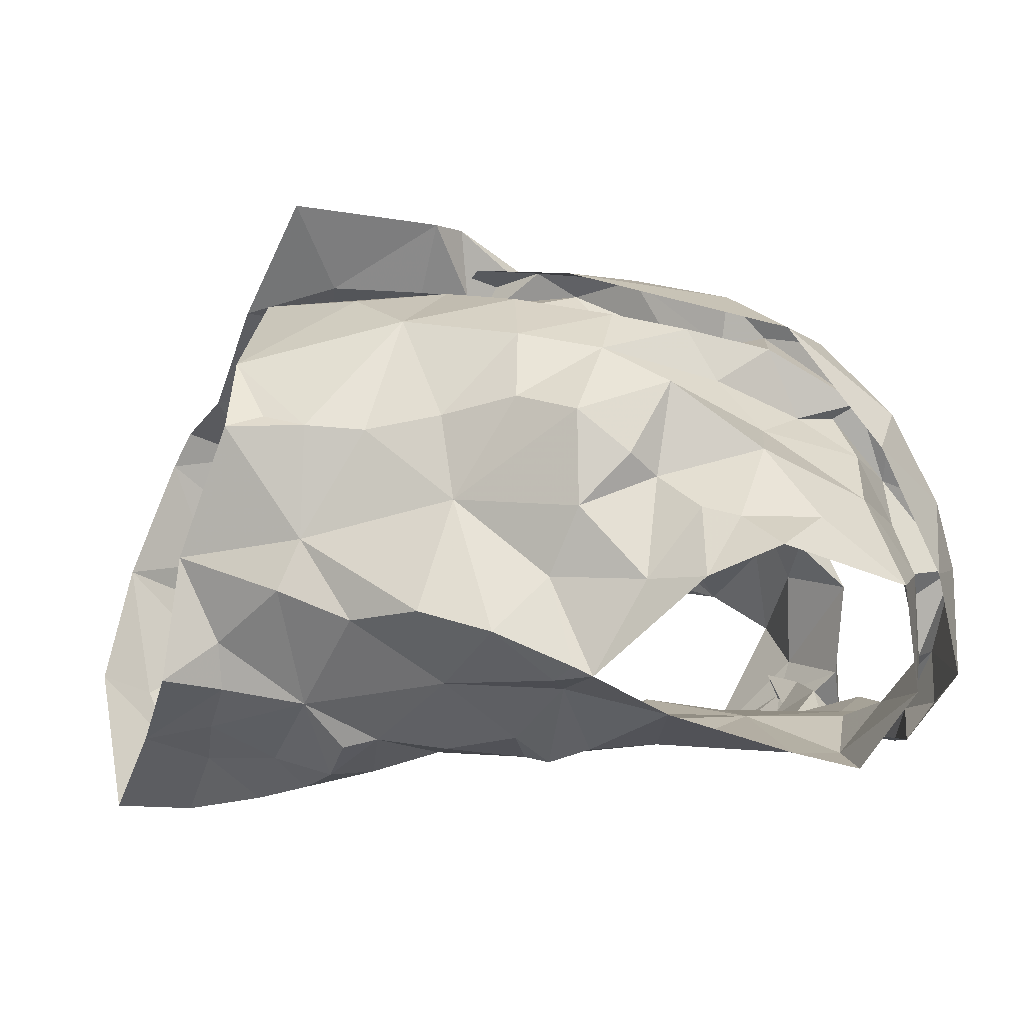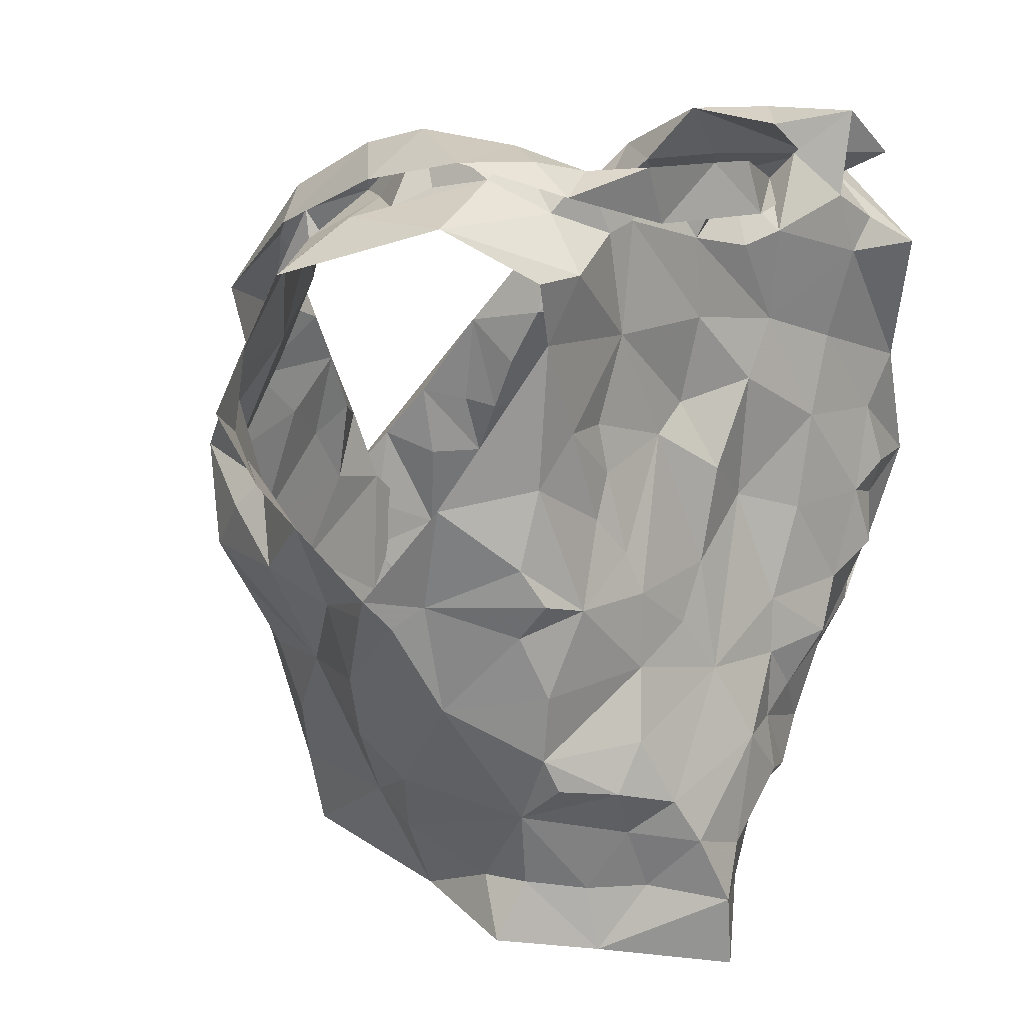
<metadata>
{"format":"obj","ext":"obj","renderer":"f3d","projection":"perspective","resolution":1024,"background":"white","views":[{"elev":-4.2,"azim":82.9,"up":"+Z"},{"elev":18.0,"azim":137.5,"up":"+Y"}]}
</metadata>
<code>
v -0.3344 0.02245 0.03167
v -0.3269 0.03588 0.02812
v -0.2932 0.123 0.03107
v -0.2901 0.14 0.01661
v -0.2756 0.1732 -0.004696
v -0.2613 0.1839 -0.01449
v -0.2954 0.1154 -0.05719
v -0.2907 0.0948 -0.04156
v -0.3162 0.0508 -0.0374
v -0.3264 0.02716 -0.0274
v -0.3328 0.009574 0.02804
v -0.328 0.03479 -0.01001
v -0.269 0.1607 -0.02439
v -0.2832 0.144 -0.02473
v -0.285 0.1267 -0.05593
v -0.2962 0.1141 -0.02351
v -0.3228 0.05585 0.02638
v -0.2997 0.07148 -0.03479
v -0.286 0.1204 -0.05281
v -0.2823 0.1618 -0.001417
v -0.2901 0.123 -0.0007949
v -0.2961 0.1498 0.009426
v -0.3113 0.0844 0.002417
v -0.482 0.02189 0.03189
v -0.4887 0.05256 0.0327
v -0.5019 0.1116 0.03344
v -0.548 0.1817 -0.01499
v -0.5465 0.09338 -0.04567
v -0.532 0.06517 -0.0464
v -0.5172 0.04285 -0.03773
v -0.4832 -0.003815 -0.02249
v -0.4654 -0.02455 -0.01476
v -0.473 -0.002934 0.03991
v -0.4865 0.004756 -0.01013
v -0.4769 -0.008982 0.02746
v -0.5167 0.127 -0.00735
v -0.5421 0.137 -0.03094
v -0.4958 0.05632 0.01653
v -0.4878 0.0189 0.005836
v -0.5351 0.09955 -0.03353
v -0.5031 0.1354 0.007346
v -0.5303 0.1209 -0.02666
v -0.5087 0.1077 0.01498
v -0.514 0.07854 -0.01208
v -0.5017 0.02043 -0.02737
v -0.3258 0.201 0.06394
v -0.3522 0.249 -0.07758
v -0.4444 0.2314 -0.07498
v -0.4378 0.2501 -0.07464
v -0.4251 0.2375 -0.07168
v -0.4198 0.2257 -0.06886
v -0.345 0.2516 -0.04841
v -0.3281 0.241 -0.02087
v -0.3385 0.2407 -0.003073
v -0.3359 0.1966 0.05763
v -0.361 0.1852 0.06184
v -0.3545 0.1499 0.06747
v -0.3836 0.1454 0.07336
v -0.4077 0.247 -0.06258
v -0.4214 0.09615 0.08639
v -0.4231 0.2509 -0.0732
v -0.3867 0.2544 -0.07863
v -0.3968 0.2344 -0.07482
v -0.4013 0.1022 0.09446
v -0.3591 0.1303 0.08684
v -0.4049 0.1116 0.08284
v -0.3443 0.2642 -0.01796
v -0.3589 0.2606 -0.04639
v -0.3955 0.1382 0.08433
v -0.3724 0.1671 0.06783
v -0.3173 0.2313 0.02205
v -0.3437 0.2212 0.03469
v -0.3467 0.2398 0.01318
v -0.3187 0.2513 -0.02078
v -0.3268 0.26 -0.05482
v -0.3504 0.2587 -0.06442
v -0.3904 0.2353 -0.06799
v -0.396 0.1241 0.09291
v -0.3762 0.1566 0.08762
v -0.3458 0.2177 0.06121
v -0.3569 0.2 0.06462
v -0.3392 0.2471 -0.02824
v -0.3701 0.2537 -0.0667
v -0.3568 0.1867 0.07896
v -0.3407 0.2301 0.03984
v -0.3342 0.2399 0.03533
v -0.3402 0.2574 0.005175
v -0.3315 0.2263 -0.08705
v -0.4285 0.03822 0.07801
v -0.433 0.05449 0.08244
v -0.3949 0.02535 0.07845
v -0.3263 0.2252 0.01965
v -0.314 0.2419 -0.06091
v -0.3576 0.2416 -0.06416
v -0.2772 0.2275 -0.02668
v -0.3506 0.01354 0.05141
v -0.3834 0.1167 0.07866
v -0.4033 0.0653 0.08344
v -0.3171 0.08089 0.031
v -0.3102 0.2403 -0.02173
v -0.3664 0.05536 0.07653
v -0.3063 0.1047 0.03657
v -0.3694 0.1372 0.07464
v -0.3358 0.1678 0.06415
v -0.2981 0.1549 0.04115
v -0.3385 0.2073 0.03394
v -0.3115 0.1343 0.05375
v -0.2805 0.2008 -0.004508
v -0.3326 0.1778 0.04587
v -0.3395 0.06977 0.06552
v -0.3684 0.08768 0.08009
v -0.3447 0.109 0.07494
v -0.3202 0.1069 0.05935
v -0.33 0.1408 0.06791
v -0.3202 0.1908 0.0275
v -0.2919 0.1846 0.01854
v -0.3032 0.2211 0.003159
v -0.4297 0.09374 0.09255
v -0.4783 0.1966 0.03252
v -0.4933 0.2353 0.01338
v -0.4412 0.2205 -0.07135
v -0.456 0.2238 -0.07309
v -0.4864 0.2392 -0.01424
v -0.4652 0.1983 0.02513
v -0.4445 0.1781 0.03466
v -0.4408 0.1577 0.04507
v -0.4405 0.1385 0.0541
v -0.4205 0.145 0.0728
v -0.425 0.1193 0.07298
v -0.4126 0.127 0.0855
v -0.4457 0.2392 -0.06046
v -0.4687 0.2382 -0.05692
v -0.4593 0.1972 0.04845
v -0.3915 0.08611 0.1093
v -0.4904 0.2612 -0.07446
v -0.4404 0.1025 0.08421
v -0.4221 0.1328 0.08914
v -0.5078 0.245 -0.07592
v -0.4696 0.258 -0.01888
v -0.4868 0.2304 -0.05399
v -0.4847 0.2326 -0.0756
v -0.4893 0.2255 0.01766
v -0.4567 0.2189 0.01672
v -0.4534 0.2144 0.03294
v -0.4701 0.2413 0.01384
v -0.4632 0.2384 -0.002887
v -0.4573 0.1493 0.06043
v -0.4015 0.09634 0.1091
v -0.4869 0.259 -0.03888
v -0.4977 0.2464 -0.002095
v -0.4432 0.1652 0.06967
v -0.4749 0.2557 -0.05299
v -0.4351 0.1724 0.06041
v -0.4712 0.2476 -0.06545
v -0.4507 0.007646 0.04967
v -0.383 0.03475 0.1134
v -0.4031 0.04953 0.08705
v -0.497 0.2378 -0.06165
v -0.5253 0.2387 -0.03411
v -0.5342 0.2183 -0.02053
v -0.4049 0.0819 0.08635
v -0.4776 0.2279 0.007397
v -0.4773 0.0795 0.0453
v -0.4111 0.01808 0.07839
v -0.5064 0.1252 0.02039
v -0.4362 0.14 0.06603
v -0.4971 0.2285 -0.004847
v -0.5162 0.1555 0.0005363
v -0.481 0.1758 0.0172
v -0.5007 0.196 0.001334
v -0.4933 0.08333 0.02729
v -0.4971 0.1348 0.03532
v -0.4997 0.2423 -0.04856
v -0.4306 0.08818 0.08018
v -0.4078 0.09914 0.08549
v -0.4731 0.139 0.04095
v -0.4846 0.1174 0.04983
v -0.4583 0.04236 0.05761
v -0.4303 0.04974 0.07691
v -0.5322 0.1701 -0.008026
v -0.5116 0.1717 0.01555
v -0.4544 0.08106 0.06864
v -0.4437 0.1179 0.06689
v -0.3369 0.1197 -0.08463
v -0.3426 0.08532 -0.08011
v -0.3479 0.05048 -0.07977
v -0.351 0.009525 -0.06004
v -0.3461 -0.005143 -0.0155
v -0.3054 0.1549 -0.06833
v -0.3159 0.08198 -0.05805
v -0.307 0.1204 -0.05982
v -0.3446 0.0371 -0.06489
v -0.3467 0.008005 -0.04422
v -0.5133 0.15 -0.06855
v -0.519 0.129 -0.07133
v -0.4659 0.05662 -0.07596
v -0.4807 0.03706 -0.06707
v -0.4573 0.006386 -0.06237
v -0.4427 -0.01699 -0.06105
v -0.4288 -0.03317 -0.05523
v -0.546 0.1013 -0.04085
v -0.5453 0.1261 -0.05903
v -0.5008 0.06075 -0.06093
v -0.5192 0.1156 -0.06615
v -0.5268 0.09557 -0.06085
v -0.4746 0.008289 -0.04884
v -0.4949 0.03919 -0.05331
v -0.4233 0.1979 -0.0677
v -0.4192 0.1683 -0.06363
v -0.4194 0.1138 -0.07478
v -0.4061 0.09599 -0.07933
v -0.471 0.1217 -0.073
v -0.453 0.0725 -0.0787
v -0.4495 0.03076 -0.08525
v -0.4477 0.0196 -0.07793
v -0.436 -0.009189 -0.08002
v -0.5183 0.2126 -0.0813
v -0.4931 0.2118 -0.0754
v -0.4106 -0.02672 -0.1018
v -0.5283 0.1668 -0.06604
v -0.4202 0.01418 -0.09456
v -0.4322 0.04977 -0.08961
v -0.4683 0.02319 -0.07277
v -0.4528 0.04814 -0.07813
v -0.4818 0.07354 -0.07804
v -0.4587 0.1919 -0.06785
v -0.5024 0.2226 -0.07452
v -0.4076 -0.001022 -0.1027
v -0.4204 0.07619 -0.0817
v -0.4268 0.1456 -0.07456
v -0.4559 0.09151 -0.07608
v -0.4773 0.1545 -0.0726
v -0.5102 0.1005 -0.07468
v -0.5023 0.1217 -0.07393
v -0.488 0.1811 -0.06924
v -0.445 0.1735 -0.07126
v -0.4919 0.09083 -0.07378
v -0.4454 0.1307 -0.0675
v -0.3737 0.1706 -0.07027
v -0.3686 0.1399 -0.07519
v -0.3803 0.1263 -0.07734
v -0.366 0.04721 -0.08945
v -0.3763 0.02823 -0.08395
v -0.386 0.005268 -0.08409
v -0.3401 0.2047 -0.08168
v -0.3786 0.233 -0.06946
v -0.3532 0.2251 -0.08216
v -0.3847 0.1986 -0.0696
v -0.3403 -0.01039 -0.05718
v -0.368 0.005963 -0.07277
v -0.3435 0.06191 -0.07692
v -0.3881 0.03951 -0.09453
v -0.3392 0.1571 -0.07871
v -0.3696 -0.01643 -0.077
v -0.3331 0.1078 -0.07629
v -0.3298 0.1326 -0.08017
v -0.3969 0.0234 -0.09864
v -0.377 0.06292 -0.08873
v -0.3554 0.1723 -0.07715
v -0.3549 0.1138 -0.08327
v -0.3831 0.0863 -0.08228
v -0.3758 0.1541 -0.07258
v -0.3849 0.1119 -0.08072
v -0.4038 0.1609 -0.06844
f 102 99 23
f 1 11 2
f 3 102 23
f 14 20 22
f 2 12 17
f 13 6 5
f 12 188 10
f 18 8 23
f 12 2 11
f 188 12 11
f 7 19 8
f 15 13 14
f 16 15 14
f 16 19 15
f 16 14 21
f 20 13 5
f 13 20 14
f 12 9 18
f 3 23 21
f 16 8 19
f 9 12 10
f 17 23 99
f 17 12 23
f 23 12 18
f 22 21 14
f 21 22 4
f 21 4 3
f 8 16 23
f 23 16 21
f 44 40 29
f 37 201 42
f 25 38 24
f 32 34 31
f 35 33 24
f 35 34 32
f 39 34 35
f 37 180 27
f 42 180 37
f 39 35 24
f 34 45 31
f 25 171 38
f 41 168 36
f 24 38 39
f 42 201 40
f 44 42 40
f 44 29 30
f 36 165 41
f 44 171 43
f 42 43 36
f 168 42 36
f 180 42 168
f 38 171 44
f 201 28 40
f 29 40 28
f 43 171 26
f 36 43 165
f 42 44 43
f 44 45 39
f 38 44 39
f 45 34 39
f 44 30 45
f 64 60 78
f 64 78 65
f 60 66 78
f 103 57 70
f 58 70 69
f 66 97 69
f 104 70 57
f 46 65 84
f 59 61 62
f 84 80 46
f 71 46 86
f 94 246 83
f 48 63 61
f 79 65 78
f 94 68 52
f 54 53 67
f 85 55 106
f 73 54 67
f 48 61 49
f 59 50 61
f 61 50 49
f 76 47 75
f 69 78 66
f 61 63 62
f 77 51 59
f 50 59 51
f 104 56 70
f 81 56 55
f 85 80 81
f 73 92 54
f 67 74 87
f 58 69 97
f 70 58 103
f 56 81 84
f 46 80 86
f 81 55 85
f 72 85 106
f 72 92 73
f 72 73 85
f 87 74 71
f 82 67 53
f 67 82 52
f 67 52 68
f 83 68 94
f 83 47 76
f 77 59 83
f 68 76 75
f 76 68 83
f 47 83 62
f 78 69 79
f 56 84 79
f 70 79 69
f 70 56 79
f 80 85 86
f 86 85 73
f 84 81 80
f 71 86 87
f 73 67 87
f 75 74 67
f 68 75 67
f 77 83 246
f 63 47 62
f 62 83 59
f 84 65 79
f 73 87 86
f 57 114 104
f 98 60 90
f 90 91 98
f 58 97 103
f 95 93 100
f 3 4 105
f 117 54 92
f 95 108 6
f 110 17 99
f 110 99 113
f 89 91 90
f 116 22 20
f 60 98 66
f 94 93 247
f 52 93 94
f 88 247 93
f 116 5 108
f 96 11 1
f 96 1 2
f 17 110 2
f 53 52 82
f 113 102 107
f 109 55 104
f 100 117 95
f 2 110 96
f 100 52 53
f 100 93 52
f 99 102 113
f 103 97 112
f 22 116 105
f 72 106 92
f 54 117 100
f 91 96 101
f 98 91 101
f 96 110 101
f 102 3 107
f 4 22 105
f 5 116 20
f 108 5 6
f 115 106 109
f 55 109 106
f 54 100 53
f 108 95 117
f 111 66 98
f 97 66 111
f 111 110 112
f 112 57 103
f 3 105 107
f 113 107 114
f 113 112 110
f 112 97 111
f 104 55 56
f 114 112 113
f 112 114 57
f 111 98 101
f 104 107 109
f 114 107 104
f 109 107 115
f 115 116 117
f 107 105 115
f 117 92 115
f 105 116 115
f 106 115 92
f 116 108 117
f 111 101 110
f 146 139 123
f 122 131 121
f 50 51 131
f 143 124 144
f 49 131 132
f 121 131 51
f 49 50 131
f 154 132 122
f 138 154 135
f 139 173 123
f 175 134 148
f 140 48 132
f 173 139 152
f 130 175 148
f 130 128 129
f 166 153 127
f 48 49 132
f 144 125 153
f 136 148 118
f 142 144 119
f 175 161 134
f 137 136 147
f 148 136 137
f 127 153 126
f 122 132 131
f 154 122 141
f 150 138 149
f 158 173 152
f 139 150 149
f 139 145 150
f 140 132 154
f 154 138 140
f 152 141 158
f 141 135 154
f 119 144 133
f 144 142 145
f 139 146 145
f 124 125 144
f 142 150 145
f 123 162 146
f 144 153 133
f 151 147 119
f 128 153 166
f 143 144 145
f 142 120 150
f 143 146 162
f 145 146 143
f 153 151 133
f 119 133 151
f 137 151 153
f 147 151 137
f 128 130 137
f 153 128 137
f 139 149 152
f 149 135 152
f 135 149 138
f 126 153 125
f 137 130 148
f 152 135 141
f 33 155 24
f 41 165 172
f 181 172 169
f 155 164 179
f 172 165 26
f 178 25 24
f 158 141 227
f 217 159 173
f 160 167 159
f 157 164 156
f 227 217 158
f 157 156 134
f 180 181 160
f 170 162 167
f 181 170 160
f 130 174 175
f 168 181 180
f 129 128 183
f 179 157 161
f 160 27 180
f 217 173 158
f 155 179 178
f 162 124 143
f 124 162 170
f 167 162 123
f 171 25 163
f 166 183 128
f 26 165 43
f 159 123 173
f 175 174 161
f 125 176 126
f 170 169 124
f 167 160 170
f 177 183 176
f 171 177 26
f 26 177 172
f 172 181 41
f 41 181 168
f 130 129 174
f 167 123 159
f 155 178 24
f 125 124 169
f 169 176 125
f 171 163 177
f 127 176 183
f 177 182 183
f 127 183 166
f 179 161 174
f 174 129 183
f 176 172 177
f 127 126 176
f 176 169 172
f 170 181 169
f 179 164 157
f 178 179 182
f 25 178 163
f 182 179 174
f 163 178 182
f 134 161 157
f 182 174 183
f 182 177 163
f 190 191 7
f 19 7 15
f 191 256 189
f 7 191 15
f 193 188 249
f 188 193 10
f 187 193 249
f 192 186 251
f 9 10 192
f 8 18 190
f 193 192 10
f 184 256 191
f 191 255 184
f 15 191 189
f 193 187 192
f 190 251 185
f 255 190 185
f 190 255 191
f 18 9 190
f 7 8 190
f 190 192 251
f 190 9 192
f 237 225 203
f 205 204 233
f 237 205 233
f 202 194 195
f 202 220 194
f 198 199 206
f 207 206 30
f 202 204 205
f 206 223 198
f 204 202 195
f 200 32 199
f 32 31 206
f 29 201 203
f 207 197 223
f 207 223 206
f 201 202 205
f 203 205 237
f 201 29 28
f 206 45 30
f 203 225 196
f 207 203 197
f 45 206 31
f 199 32 206
f 201 205 203
f 203 196 197
f 203 207 29
f 29 207 30
f 257 228 221
f 141 218 227
f 224 222 214
f 231 213 225
f 121 226 122
f 222 213 229
f 210 238 230
f 215 221 216
f 230 236 209
f 237 233 234
f 51 208 226
f 217 218 220
f 220 235 194
f 235 218 226
f 200 216 219
f 220 218 235
f 257 221 222
f 122 218 141
f 215 216 198
f 234 194 232
f 215 198 223
f 234 204 195
f 227 218 217
f 219 216 228
f 257 222 252
f 222 229 252
f 222 224 213
f 232 235 226
f 226 236 232
f 223 224 214
f 223 214 215
f 223 197 224
f 225 213 196
f 196 213 224
f 197 196 224
f 234 232 212
f 195 194 234
f 212 231 237
f 233 204 234
f 51 226 121
f 221 228 216
f 231 229 213
f 229 210 211
f 238 210 229
f 229 231 238
f 214 222 221
f 198 216 199
f 236 226 208
f 122 226 218
f 212 238 231
f 214 221 215
f 234 212 237
f 237 231 225
f 232 194 235
f 209 236 208
f 238 212 232
f 236 238 232
f 230 238 236
f 216 200 199
f 185 261 260
f 249 254 187
f 244 254 228
f 251 258 261
f 243 192 250
f 261 263 260
f 239 248 259
f 244 250 254
f 255 185 260
f 240 260 241
f 239 259 262
f 208 77 248
f 247 248 246
f 246 94 247
f 260 263 241
f 244 228 257
f 242 243 252
f 258 229 261
f 246 248 77
f 252 229 258
f 88 245 247
f 253 189 256
f 254 219 228
f 209 264 230
f 257 243 244
f 51 77 208
f 253 256 260
f 245 189 253
f 253 259 245
f 254 250 187
f 192 187 250
f 192 243 242
f 261 185 251
f 243 257 252
f 210 263 211
f 261 211 263
f 230 264 210
f 209 208 248
f 245 248 247
f 248 239 264
f 248 264 209
f 244 243 250
f 192 242 186
f 242 258 251
f 242 251 186
f 184 255 260
f 256 184 260
f 240 262 259
f 258 242 252
f 239 262 264
f 262 240 241
f 210 264 263
f 253 260 240
f 229 211 261
f 263 264 241
f 253 240 259
f 262 241 264
f 248 245 259
f 99 102 23
f 11 1 2
f 102 3 23
f 20 14 22
f 12 2 17
f 6 13 5
f 188 12 10
f 8 18 23
f 2 12 11
f 12 188 11
f 19 7 8
f 13 15 14
f 15 16 14
f 19 16 15
f 14 16 21
f 13 20 5
f 20 13 14
f 9 12 18
f 23 3 21
f 8 16 19
f 12 9 10
f 23 17 99
f 12 17 23
f 12 23 18
f 21 22 14
f 22 21 4
f 4 21 3
f 16 8 23
f 16 23 21
f 40 44 29
f 201 37 42
f 38 25 24
f 34 32 31
f 33 35 24
f 34 35 32
f 34 39 35
f 180 37 27
f 180 42 37
f 35 39 24
f 45 34 31
f 171 25 38
f 168 41 36
f 38 24 39
f 201 42 40
f 42 44 40
f 29 44 30
f 165 36 41
f 171 44 43
f 43 42 36
f 42 168 36
f 42 180 168
f 171 38 44
f 28 201 40
f 40 29 28
f 171 43 26
f 43 36 165
f 44 42 43
f 45 44 39
f 44 38 39
f 34 45 39
f 30 44 45
f 60 64 78
f 78 64 65
f 66 60 78
f 57 103 70
f 70 58 69
f 97 66 69
f 70 104 57
f 65 46 84
f 61 59 62
f 80 84 46
f 46 71 86
f 246 94 83
f 63 48 61
f 65 79 78
f 68 94 52
f 53 54 67
f 55 85 106
f 54 73 67
f 61 48 49
f 50 59 61
f 50 61 49
f 47 76 75
f 78 69 66
f 63 61 62
f 51 77 59
f 59 50 51
f 56 104 70
f 56 81 55
f 80 85 81
f 92 73 54
f 74 67 87
f 69 58 97
f 58 70 103
f 81 56 84
f 80 46 86
f 55 81 85
f 85 72 106
f 92 72 73
f 73 72 85
f 74 87 71
f 67 82 53
f 82 67 52
f 52 67 68
f 68 83 94
f 47 83 76
f 59 77 83
f 76 68 75
f 68 76 83
f 83 47 62
f 69 78 79
f 84 56 79
f 79 70 69
f 56 70 79
f 85 80 86
f 85 86 73
f 81 84 80
f 86 71 87
f 67 73 87
f 74 75 67
f 75 68 67
f 83 77 246
f 47 63 62
f 83 62 59
f 65 84 79
f 87 73 86
f 114 57 104
f 60 98 90
f 91 90 98
f 97 58 103
f 93 95 100
f 4 3 105
f 54 117 92
f 108 95 6
f 17 110 99
f 99 110 113
f 91 89 90
f 22 116 20
f 98 60 66
f 93 94 247
f 93 52 94
f 247 88 93
f 5 116 108
f 11 96 1
f 1 96 2
f 110 17 2
f 52 53 82
f 102 113 107
f 55 109 104
f 117 100 95
f 110 2 96
f 52 100 53
f 93 100 52
f 102 99 113
f 97 103 112
f 116 22 105
f 106 72 92
f 117 54 100
f 96 91 101
f 91 98 101
f 110 96 101
f 3 102 107
f 22 4 105
f 116 5 20
f 5 108 6
f 106 115 109
f 109 55 106
f 100 54 53
f 95 108 117
f 66 111 98
f 66 97 111
f 110 111 112
f 57 112 103
f 105 3 107
f 107 113 114
f 112 113 110
f 97 112 111
f 55 104 56
f 112 114 113
f 114 112 57
f 98 111 101
f 107 104 109
f 107 114 104
f 107 109 115
f 116 115 117
f 105 107 115
f 92 117 115
f 116 105 115
f 115 106 92
f 108 116 117
f 101 111 110
f 139 146 123
f 131 122 121
f 51 50 131
f 124 143 144
f 131 49 132
f 131 121 51
f 50 49 131
f 132 154 122
f 154 138 135
f 173 139 123
f 134 175 148
f 48 140 132
f 139 173 152
f 175 130 148
f 128 130 129
f 153 166 127
f 49 48 132
f 125 144 153
f 148 136 118
f 144 142 119
f 161 175 134
f 136 137 147
f 136 148 137
f 153 127 126
f 132 122 131
f 122 154 141
f 138 150 149
f 173 158 152
f 150 139 149
f 145 139 150
f 132 140 154
f 138 154 140
f 141 152 158
f 135 141 154
f 144 119 133
f 142 144 145
f 146 139 145
f 125 124 144
f 150 142 145
f 162 123 146
f 153 144 133
f 147 151 119
f 153 128 166
f 144 143 145
f 120 142 150
f 146 143 162
f 146 145 143
f 151 153 133
f 133 119 151
f 151 137 153
f 151 147 137
f 130 128 137
f 128 153 137
f 149 139 152
f 135 149 152
f 149 135 138
f 153 126 125
f 130 137 148
f 135 152 141
f 155 33 24
f 165 41 172
f 172 181 169
f 164 155 179
f 165 172 26
f 25 178 24
f 141 158 227
f 159 217 173
f 167 160 159
f 164 157 156
f 217 227 158
f 156 157 134
f 181 180 160
f 162 170 167
f 170 181 160
f 174 130 175
f 181 168 180
f 128 129 183
f 157 179 161
f 27 160 180
f 173 217 158
f 179 155 178
f 124 162 143
f 162 124 170
f 162 167 123
f 25 171 163
f 183 166 128
f 165 26 43
f 123 159 173
f 174 175 161
f 176 125 126
f 169 170 124
f 160 167 170
f 183 177 176
f 177 171 26
f 177 26 172
f 181 172 41
f 181 41 168
f 129 130 174
f 123 167 159
f 178 155 24
f 124 125 169
f 176 169 125
f 163 171 177
f 176 127 183
f 182 177 183
f 183 127 166
f 161 179 174
f 129 174 183
f 172 176 177
f 126 127 176
f 169 176 172
f 181 170 169
f 164 179 157
f 179 178 182
f 178 25 163
f 179 182 174
f 178 163 182
f 161 134 157
f 174 182 183
f 177 182 163
f 191 190 7
f 7 19 15
f 256 191 189
f 191 7 15
f 188 193 249
f 193 188 10
f 193 187 249
f 186 192 251
f 10 9 192
f 18 8 190
f 192 193 10
f 256 184 191
f 255 191 184
f 191 15 189
f 187 193 192
f 251 190 185
f 190 255 185
f 255 190 191
f 9 18 190
f 8 7 190
f 192 190 251
f 9 190 192
f 225 237 203
f 204 205 233
f 205 237 233
f 194 202 195
f 220 202 194
f 199 198 206
f 206 207 30
f 204 202 205
f 223 206 198
f 202 204 195
f 32 200 199
f 31 32 206
f 201 29 203
f 197 207 223
f 223 207 206
f 202 201 205
f 205 203 237
f 29 201 28
f 45 206 30
f 225 203 196
f 203 207 197
f 206 45 31
f 32 199 206
f 205 201 203
f 196 203 197
f 207 203 29
f 207 29 30
f 228 257 221
f 218 141 227
f 222 224 214
f 213 231 225
f 226 121 122
f 213 222 229
f 238 210 230
f 221 215 216
f 236 230 209
f 233 237 234
f 208 51 226
f 218 217 220
f 235 220 194
f 218 235 226
f 216 200 219
f 218 220 235
f 221 257 222
f 218 122 141
f 216 215 198
f 194 234 232
f 198 215 223
f 204 234 195
f 218 227 217
f 216 219 228
f 222 257 252
f 229 222 252
f 224 222 213
f 235 232 226
f 236 226 232
f 224 223 214
f 214 223 215
f 197 223 224
f 213 225 196
f 213 196 224
f 196 197 224
f 232 234 212
f 194 195 234
f 231 212 237
f 204 233 234
f 226 51 121
f 228 221 216
f 229 231 213
f 210 229 211
f 210 238 229
f 231 229 238
f 222 214 221
f 216 198 199
f 226 236 208
f 226 122 218
f 238 212 231
f 221 214 215
f 212 234 237
f 231 237 225
f 194 232 235
f 236 209 208
f 212 238 232
f 238 236 232
f 238 230 236
f 200 216 199
f 261 185 260
f 254 249 187
f 254 244 228
f 258 251 261
f 192 243 250
f 263 261 260
f 248 239 259
f 250 244 254
f 185 255 260
f 260 240 241
f 259 239 262
f 77 208 248
f 248 247 246
f 94 246 247
f 263 260 241
f 228 244 257
f 243 242 252
f 229 258 261
f 248 246 77
f 229 252 258
f 245 88 247
f 189 253 256
f 219 254 228
f 264 209 230
f 243 257 244
f 77 51 208
f 256 253 260
f 189 245 253
f 259 253 245
f 250 254 187
f 187 192 250
f 243 192 242
f 185 261 251
f 257 243 252
f 263 210 211
f 211 261 263
f 264 230 210
f 208 209 248
f 248 245 247
f 239 248 264
f 264 248 209
f 243 244 250
f 242 192 186
f 258 242 251
f 251 242 186
f 255 184 260
f 184 256 260
f 262 240 259
f 242 258 252
f 262 239 264
f 240 262 241
f 264 210 263
f 260 253 240
f 211 229 261
f 264 263 241
f 240 253 259
f 241 262 264
f 245 248 259

</code>
